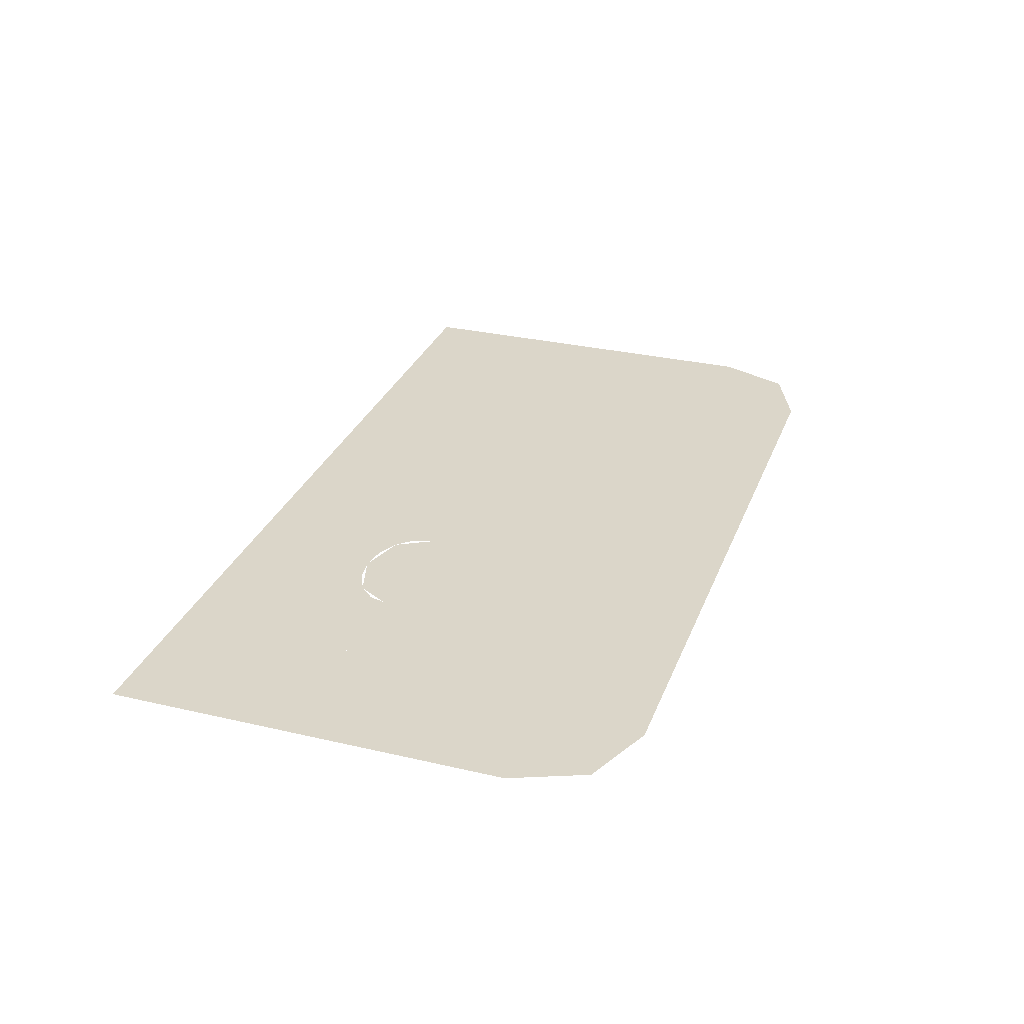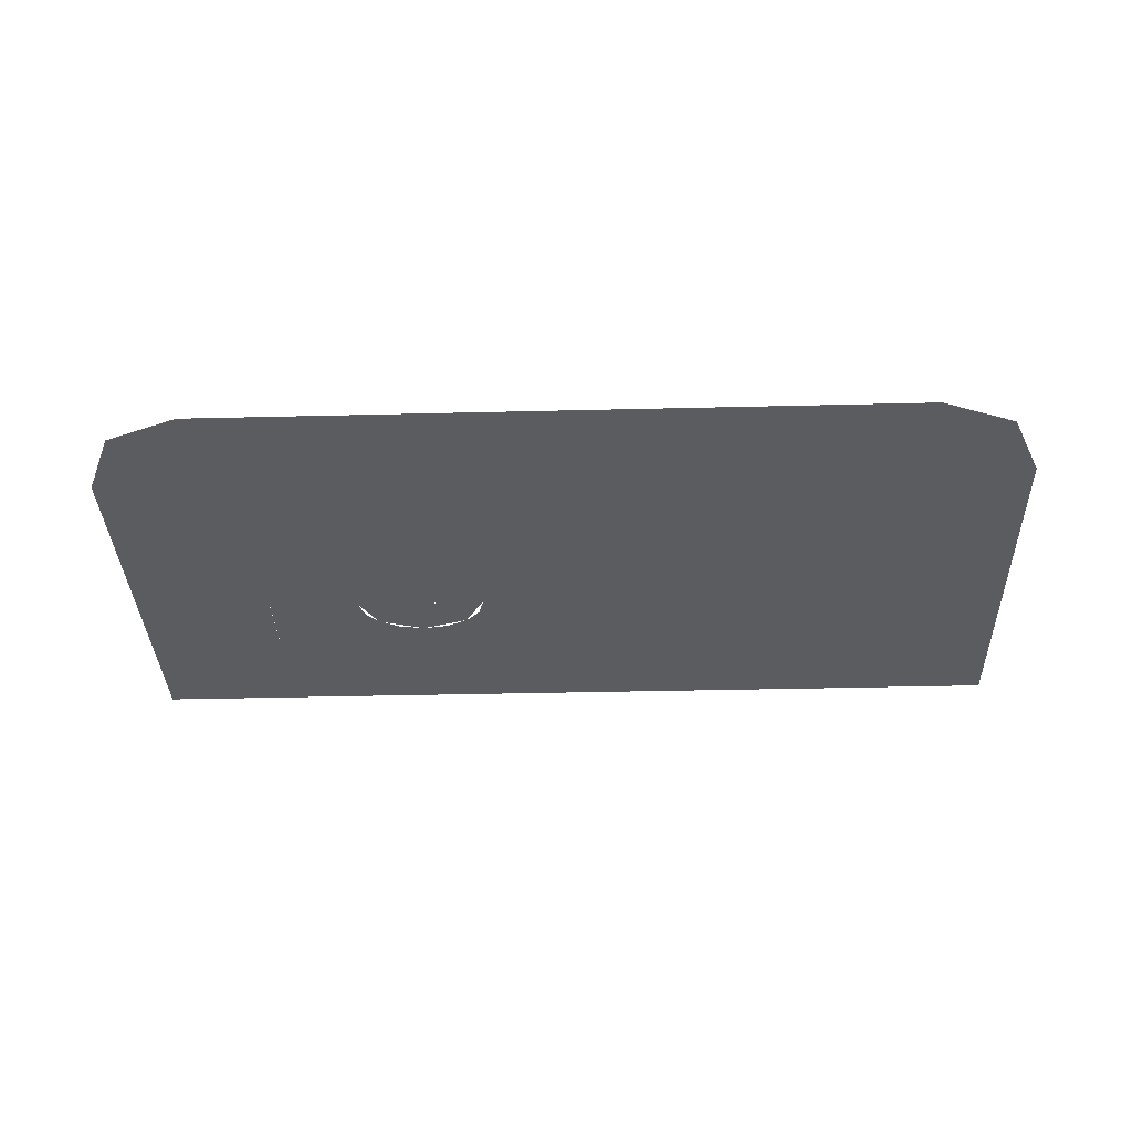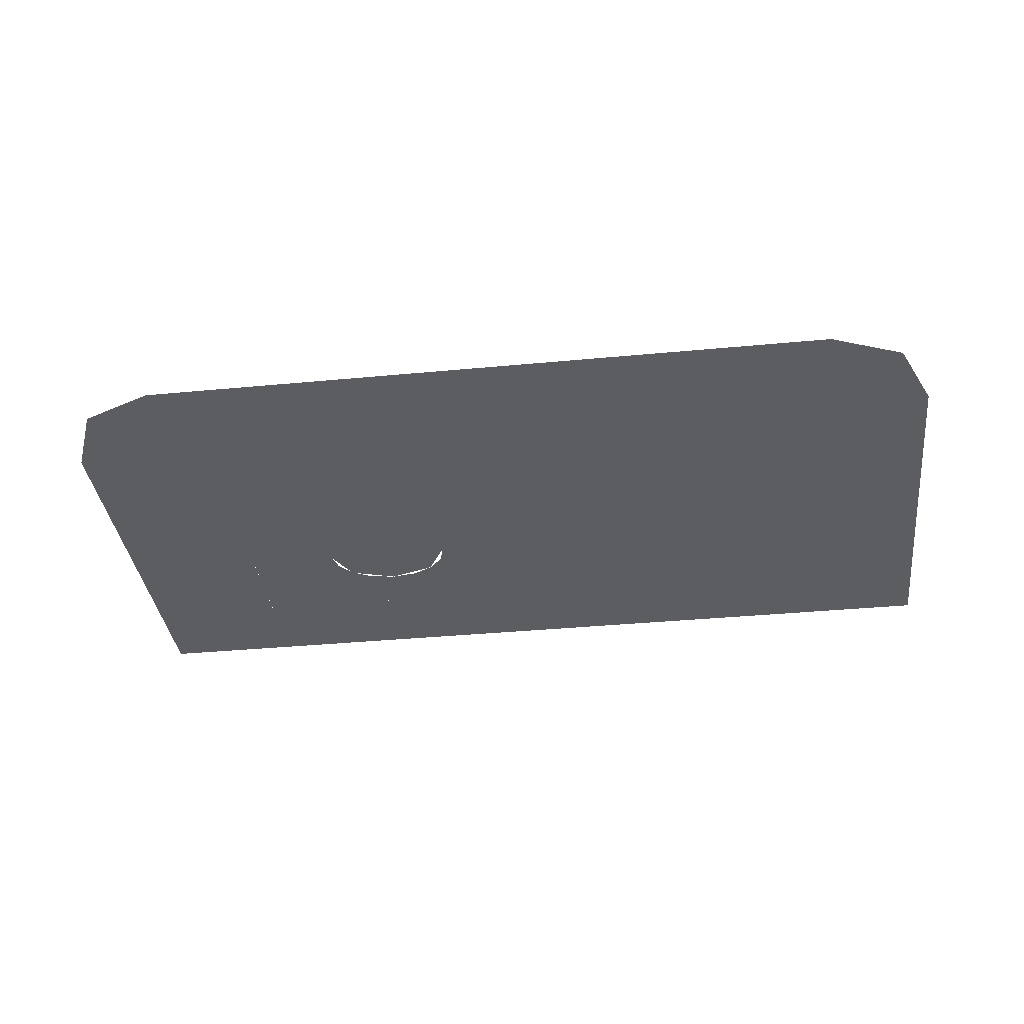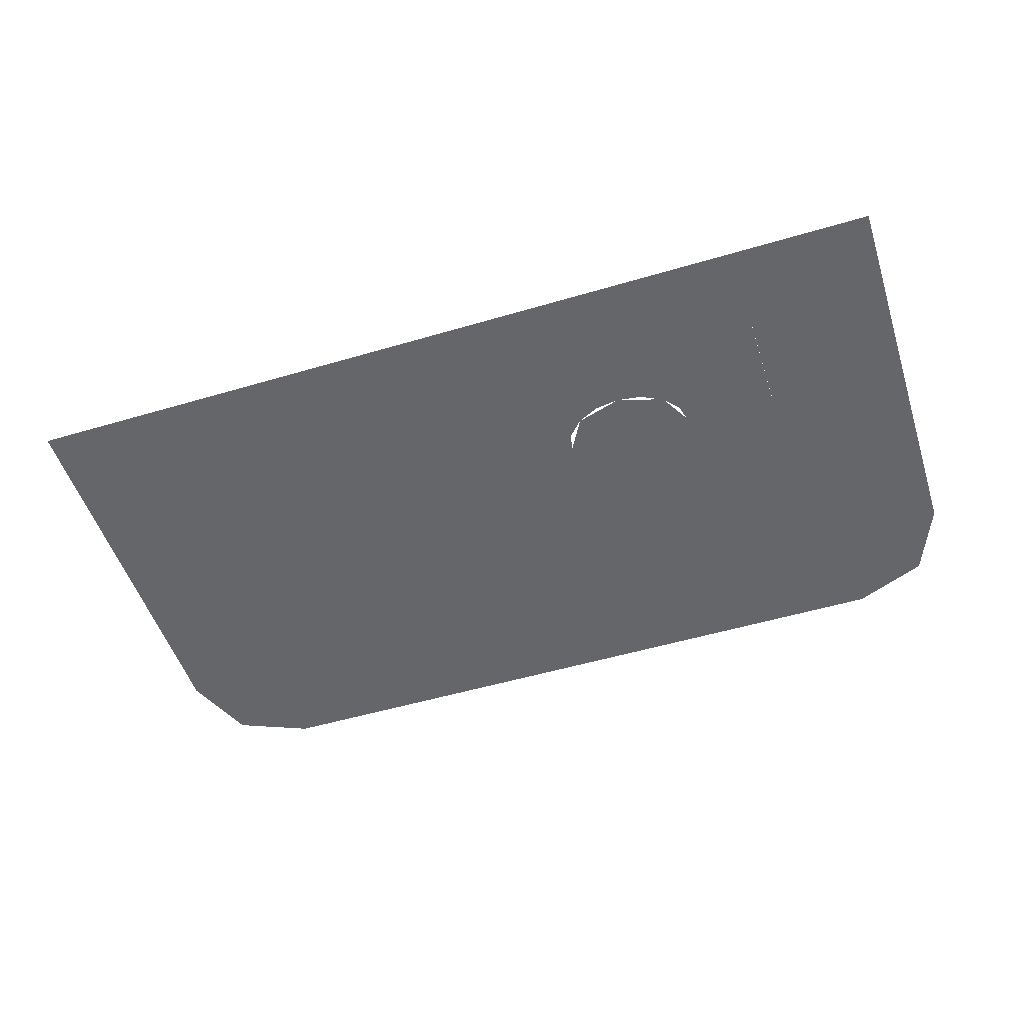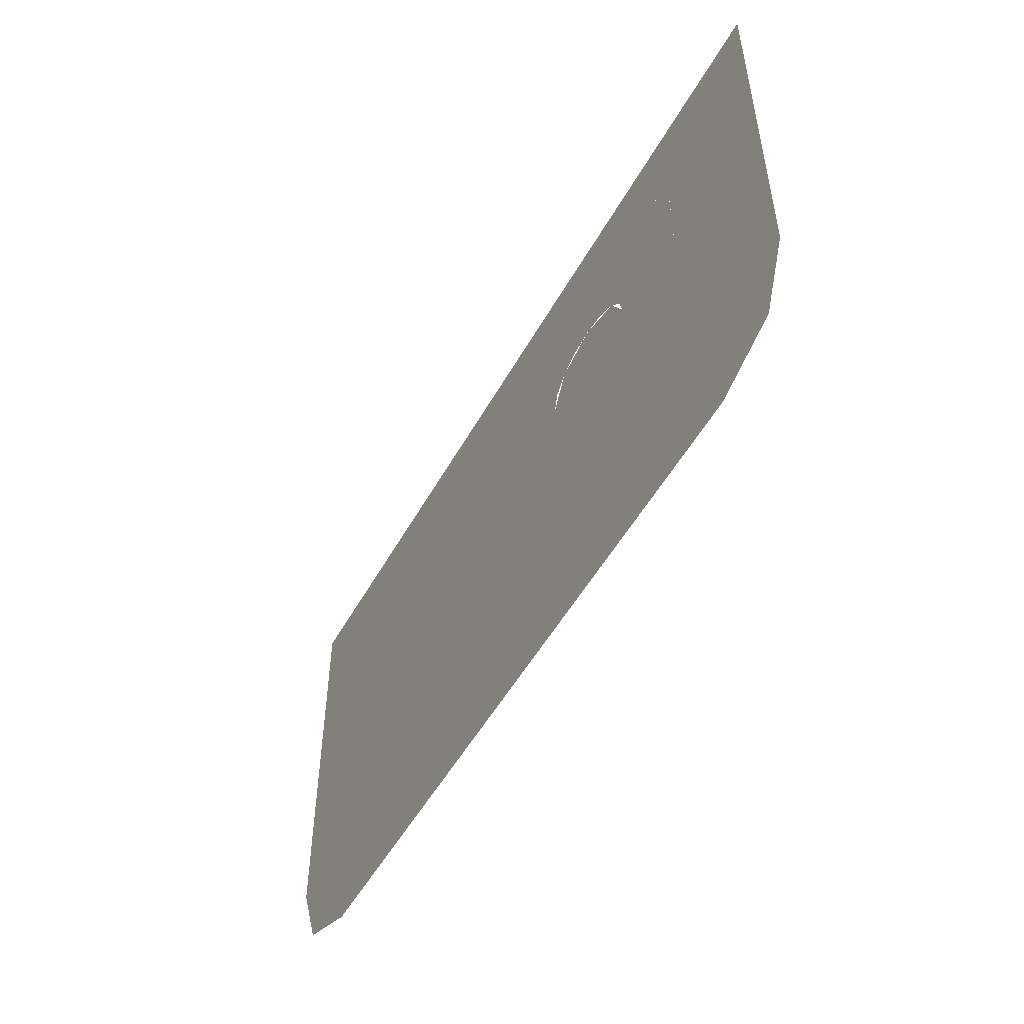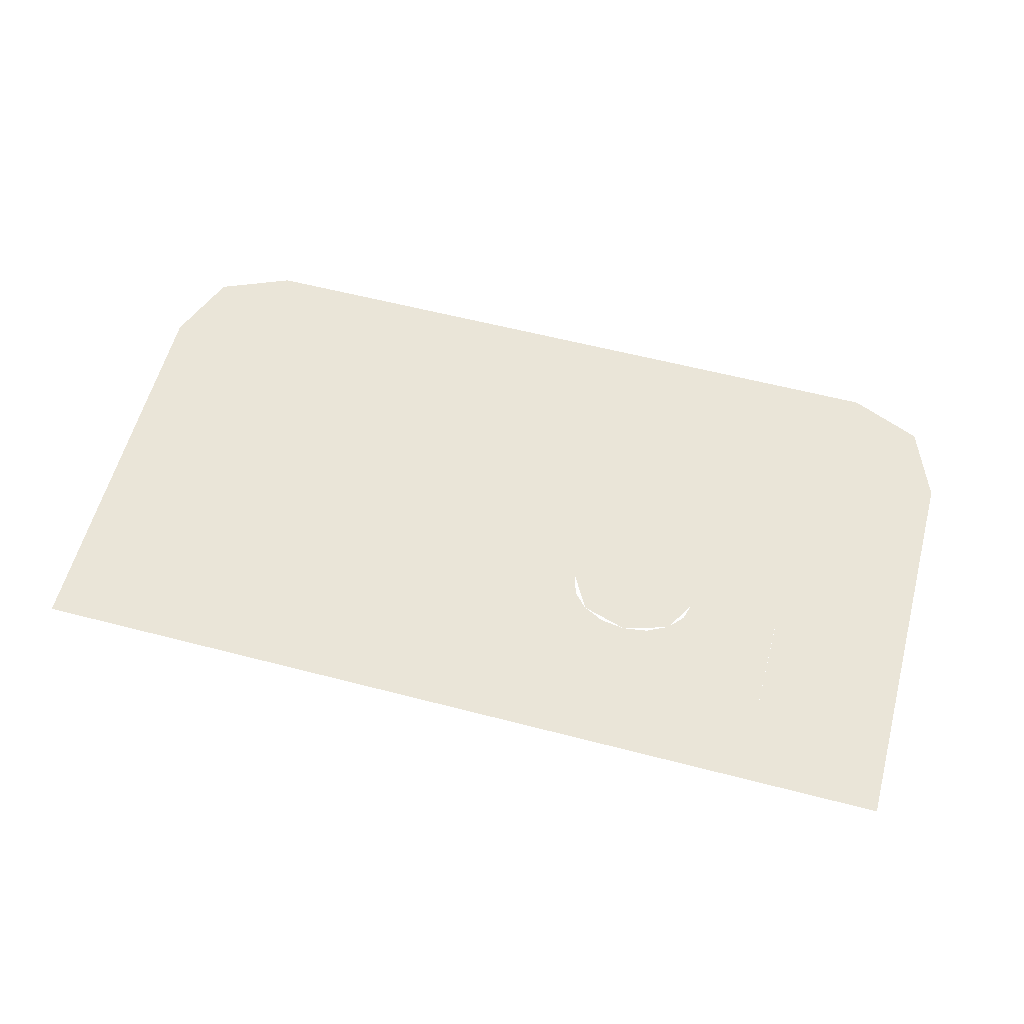
<metadata>
{"format":"obj","ext":"obj","renderer":"f3d","projection":"perspective","resolution":1024,"background":"white","views":[{"elev":30.0,"azim":-71.2,"up":"+Z"},{"elev":-34.8,"azim":1.9,"up":"+Z"},{"elev":-36.3,"azim":7.1,"up":"+Z"},{"elev":-51.7,"azim":-162.2,"up":"+Z"},{"elev":-51.6,"azim":-118.4,"up":"+Y"},{"elev":58.8,"azim":-165.0,"up":"+Z"}]}
</metadata>
<code>
v -0.0585 1.498 -0.5
v -0.08745 1.498 -0.5
v -0.07897 1.513 -0.5
v -0.0585 1.498 -0.5
v -0.07897 1.513 -0.5
v -0.0585 1.519 -0.5
v -0.0585 1.498 -0.5
v -0.0585 1.519 -0.5
v -0.03803 1.513 -0.5
v -0.0585 1.498 -0.5
v -0.03803 1.513 -0.5
v -0.02955 1.498 -0.5
v -0.1283 1.541 -0.5
v -0.1105 1.528 -0.5
v -0.1283 1.498 -0.5
v -0.1283 1.541 -0.5
v -0.0675 1.541 -0.5
v -0.1105 1.528 -0.5
v -0.0067 1.541 -0.5
v -0.02451 1.528 -0.5
v -0.0675 1.541 -0.5
v -0.0067 1.541 -0.5
v -0.0067 1.498 -0.5
v -0.02451 1.528 -0.5
v -0.145 1.405 -0.5
v -0.145 1.36 -0.5
v -0.1768 1.373 -0.5
v -0.145 1.405 -0.5
v -0.1768 1.373 -0.5
v -0.19 1.405 -0.5
v 0.165 1.405 -0.5
v 0.21 1.405 -0.5
v 0.1968 1.373 -0.5
v 0.165 1.405 -0.5
v 0.1968 1.373 -0.5
v 0.165 1.36 -0.5
v -0.145 1.36 -0.5
v -0.145 1.405 -0.5
v 0.01 1.405 -0.5
v 0.165 1.36 -0.5
v 0.165 1.36 -0.5
v 0.01 1.405 -0.5
v 0.165 1.405 -0.5
v -0.145 1.405 -0.5
v -0.19 1.405 -0.5
v -0.1578 1.427 -0.5
v -0.06065 1.427 -0.5
v 0.01 1.405 -0.5
v -0.145 1.405 -0.5
v -0.06065 1.427 -0.5
v 0.0226 1.427 -0.5
v 0.01 1.405 -0.5
v 0.0226 1.427 -0.5
v 0.0502 1.428 -0.5
v 0.0671 1.423 -0.5
v 0.0671 1.423 -0.5
v 0.0843 1.422 -0.5
v 0.165 1.405 -0.5
v 0.01 1.405 -0.5
v 0.165 1.405 -0.5
v 0.0843 1.422 -0.5
v 0.1041 1.424 -0.5
v 0.165 1.405 -0.5
v 0.1041 1.424 -0.5
v 0.1459 1.422 -0.5
v 0.21 1.405 -0.5
v 0.21 1.405 -0.5
v 0.1459 1.422 -0.5
v 0.1459 1.468 -0.5
v 0.21 1.405 -0.5
v 0.1459 1.468 -0.5
v 0.1464 1.474 -0.5
v 0.1578 1.489 -0.5
v 0.21 1.405 -0.5
v 0.1578 1.489 -0.5
v 0.1596 1.507 -0.5
v 0.21 1.58 -0.5
v 0.1596 1.507 -0.5
v 0.1509 1.526 -0.5
v 0.21 1.58 -0.5
v 0.1509 1.526 -0.5
v 0.1336 1.537 -0.5
v 0.21 1.58 -0.5
v 0.1336 1.537 -0.5
v 0.113 1.541 -0.5
v 0.21 1.58 -0.5
v 0.09235 1.54 -0.5
v 0 1.58 -0.5
v 0.21 1.58 -0.5
v 0.113 1.541 -0.5
v 0.09235 1.54 -0.5
v 0.0732 1.536 -0.5
v 0.0332 1.54 -0.5
v 0 1.58 -0.5
v 0.0541 1.53 -0.5
v 0.0332 1.54 -0.5
v 0.0732 1.536 -0.5
v -0.00675 1.541 -0.5
v -0.1283 1.541 -0.5
v -0.19 1.58 -0.5
v 0 1.58 -0.5
v -0.1283 1.541 -0.5
v -0.1283 1.498 -0.5
v -0.19 1.58 -0.5
v -0.1283 1.452 -0.5
v -0.1578 1.427 -0.5
v -0.19 1.58 -0.5
v -0.1283 1.498 -0.5
v -0.19 1.405 -0.5
v -0.19 1.58 -0.5
v -0.1578 1.427 -0.5
v -0.06065 1.427 -0.5
v -0.0872 1.452 -0.5
v -0.02935 1.452 -0.5
v -0.02935 1.452 -0.5
v -0.0872 1.452 -0.5
v -0.0872 1.498 -0.5
v -0.02935 1.498 -0.5
v 0.0226 1.427 -0.5
v 0.0365 1.438 -0.5
v 0.0502 1.428 -0.5
v 0.1231 1.452 -0.5
v 0.1244 1.465 -0.5
v 0.1464 1.474 -0.5
v 0.1459 1.468 -0.5
v 0.1045 1.444 -0.5
v 0.1032 1.461 -0.5
v 0.1244 1.465 -0.5
v 0.1231 1.452 -0.5
v 0.0836 1.44 -0.5
v 0.08415 1.459 -0.5
v 0.1032 1.461 -0.5
v 0.1045 1.444 -0.5
v 0.0713 1.441 -0.5
v 0.06635 1.456 -0.5
v 0.08415 1.459 -0.5
v 0.0836 1.44 -0.5
v 0.0713 1.441 -0.5
v 0.06215 1.445 -0.5
v 0.05805 1.451 -0.5
v 0.06635 1.456 -0.5
v 0.03395 1.48 -0.5
v 0.0332 1.485 -0.5
v 0.0547 1.508 -0.5
v 0.0549 1.495 -0.5
v 0.0549 1.495 -0.5
v 0.0547 1.508 -0.5
v 0.07115 1.516 -0.5
v 0.0764 1.5 -0.5
v 0.0764 1.5 -0.5
v 0.07115 1.516 -0.5
v 0.0934 1.521 -0.5
v 0.1041 1.504 -0.5
v 0.1041 1.504 -0.5
v 0.0934 1.521 -0.5
v 0.1123 1.522 -0.5
v 0.1231 1.508 -0.5
v 0.1123 1.522 -0.5
v 0.1247 1.518 -0.5
v 0.1277 1.512 -0.5
v 0.1231 1.508 -0.5
v -0.00675 1.452 -0.5
v 0.0295 1.457 -0.5
v 0.0365 1.438 -0.5
v 0.0226 1.427 -0.5
v -0.00675 1.452 -0.5
v 0.0332 1.485 -0.5
v 0.03395 1.48 -0.5
v 0.0295 1.457 -0.5
v -0.00675 1.498 -0.5
v 0.0332 1.54 -0.5
v 0.0332 1.485 -0.5
v -0.00675 1.452 -0.5
v -0.00675 1.541 -0.5
v 0 1.58 -0.5
v 0.0332 1.54 -0.5
v -0.00675 1.498 -0.5
v 0.1459 1.422 -0.5
v 0.1041 1.424 -0.5
v 0.1234 1.431 -0.5
v -0.1578 1.427 -0.5
v -0.1283 1.452 -0.5
v -0.0872 1.452 -0.5
v -0.06065 1.427 -0.5
v -0.0872 1.452 -0.5
v -0.1283 1.452 -0.5
v -0.1283 1.498 -0.5
v -0.0872 1.498 -0.5
v -0.0872 1.498 -0.5
v -0.1283 1.498 -0.5
v -0.1237 1.514 -0.5
v -0.085 1.506 -0.5
v -0.1237 1.514 -0.5
v -0.1105 1.528 -0.5
v -0.0787 1.513 -0.5
v -0.085 1.506 -0.5
v -0.1105 1.528 -0.5
v -0.0908 1.538 -0.5
v -0.06935 1.517 -0.5
v -0.0787 1.513 -0.5
v -0.0908 1.538 -0.5
v -0.06755 1.541 -0.5
v -0.05825 1.519 -0.5
v -0.06935 1.517 -0.5
v -0.0472 1.517 -0.5
v -0.05825 1.519 -0.5
v -0.06755 1.541 -0.5
v -0.0443 1.538 -0.5
v -0.03785 1.513 -0.5
v -0.0472 1.517 -0.5
v -0.0443 1.538 -0.5
v -0.02455 1.528 -0.5
v -0.03155 1.506 -0.5
v -0.03785 1.513 -0.5
v -0.02455 1.528 -0.5
v -0.0114 1.514 -0.5
v -0.02935 1.498 -0.5
v -0.03155 1.506 -0.5
v -0.0114 1.514 -0.5
v -0.00675 1.498 -0.5
v -0.02935 1.498 -0.5
v -0.00675 1.498 -0.5
v -0.00675 1.452 -0.5
v -0.02935 1.452 -0.5
v -0.02935 1.452 -0.5
v -0.00675 1.452 -0.5
v 0.0226 1.427 -0.5
v -0.06065 1.427 -0.5
v 0.1234 1.431 -0.5
v 0.1231 1.452 -0.5
v 0.1459 1.468 -0.5
v 0.1459 1.422 -0.5
v 0.1041 1.424 -0.5
v 0.1045 1.444 -0.5
v 0.1231 1.452 -0.5
v 0.1234 1.431 -0.5
v 0.0843 1.422 -0.5
v 0.0836 1.44 -0.5
v 0.1045 1.444 -0.5
v 0.1041 1.424 -0.5
v 0.0671 1.423 -0.5
v 0.0713 1.441 -0.5
v 0.0836 1.44 -0.5
v 0.0843 1.422 -0.5
v 0.0502 1.428 -0.5
v 0.06215 1.445 -0.5
v 0.0713 1.441 -0.5
v 0.0671 1.423 -0.5
v 0.0365 1.438 -0.5
v 0.05805 1.451 -0.5
v 0.06215 1.445 -0.5
v 0.0502 1.428 -0.5
v 0.05805 1.451 -0.5
v 0.0365 1.438 -0.5
v 0.0295 1.457 -0.5
v 0.03395 1.48 -0.5
v 0.03395 1.48 -0.5
v 0.0549 1.495 -0.5
v 0.06635 1.456 -0.5
v 0.05805 1.451 -0.5
v 0.06635 1.456 -0.5
v 0.0549 1.495 -0.5
v 0.0764 1.5 -0.5
v 0.08415 1.459 -0.5
v 0.08415 1.459 -0.5
v 0.0764 1.5 -0.5
v 0.1041 1.504 -0.5
v 0.1032 1.461 -0.5
v 0.1032 1.461 -0.5
v 0.1041 1.504 -0.5
v 0.1231 1.508 -0.5
v 0.1244 1.465 -0.5
v 0.1231 1.508 -0.5
v 0.1277 1.512 -0.5
v 0.1464 1.474 -0.5
v 0.1244 1.465 -0.5
v 0.1277 1.512 -0.5
v 0.1596 1.507 -0.5
v 0.1578 1.489 -0.5
v 0.1464 1.474 -0.5
v 0.1596 1.507 -0.5
v 0.1277 1.512 -0.5
v 0.1509 1.526 -0.5
v 0.1247 1.518 -0.5
v 0.1336 1.537 -0.5
v 0.1509 1.526 -0.5
v 0.1277 1.512 -0.5
v 0.1123 1.522 -0.5
v 0.113 1.541 -0.5
v 0.1336 1.537 -0.5
v 0.1247 1.518 -0.5
v 0.0934 1.521 -0.5
v 0.09235 1.54 -0.5
v 0.113 1.541 -0.5
v 0.1123 1.522 -0.5
v 0.07115 1.516 -0.5
v 0.0732 1.536 -0.5
v 0.09235 1.54 -0.5
v 0.0934 1.521 -0.5
v 0.0547 1.508 -0.5
v 0.0541 1.53 -0.5
v 0.0732 1.536 -0.5
v 0.07115 1.516 -0.5
v 0.0332 1.485 -0.5
v 0.0332 1.54 -0.5
v 0.0541 1.53 -0.5
v 0.0547 1.508 -0.5
g mesh7429162
f 1 2 3
f 4 5 6
f 7 8 9
f 10 11 12
g mesh7429164
f 13 14 15
f 16 17 18
f 19 20 21
f 22 23 24
g mesh7429166
f 25 26 27
f 28 29 30
g mesh7429168
f 31 32 33
f 34 35 36
f 37 38 39
f 39 40 37
f 41 42 43
f 44 45 46
f 46 47 44
f 48 49 50
f 50 51 48
f 52 53 54
f 54 55 52
f 56 57 58
f 58 59 56
f 60 61 62
f 63 64 65
f 65 66 63
f 67 68 69
f 70 71 72
f 72 73 70
f 74 75 76
f 76 77 74
f 78 79 80
f 81 82 83
f 84 85 86
f 87 88 89
f 89 90 87
f 91 92 93
f 93 94 91
f 95 96 97
f 98 99 100
f 100 101 98
f 102 103 104
f 105 106 107
f 107 108 105
f 109 110 111
f 112 113 114
f 115 116 117
f 117 118 115
f 119 120 121
f 122 123 124
f 124 125 122
f 126 127 128
f 128 129 126
f 130 131 132
f 132 133 130
f 134 135 136
f 136 137 134
f 138 139 140
f 140 141 138
f 142 143 144
f 144 145 142
f 146 147 148
f 148 149 146
f 150 151 152
f 152 153 150
f 154 155 156
f 156 157 154
f 158 159 160
f 160 161 158
f 162 163 164
f 164 165 162
f 166 167 168
f 168 169 166
f 170 171 172
f 172 173 170
f 174 175 176
f 176 177 174
f 178 179 180
g mesh7429170
f 181 182 183
f 183 184 181
f 185 186 187
f 187 188 185
f 189 190 191
f 191 192 189
f 193 194 195
f 195 196 193
f 197 198 199
f 199 200 197
f 201 202 203
f 203 204 201
f 205 206 207
f 207 208 205
f 209 210 211
f 211 212 209
f 213 214 215
f 215 216 213
f 217 218 219
f 219 220 217
f 221 222 223
f 223 224 221
f 225 226 227
f 227 228 225
f 229 230 231
f 231 232 229
f 233 234 235
f 235 236 233
f 237 238 239
f 239 240 237
f 241 242 243
f 243 244 241
f 245 246 247
f 247 248 245
f 249 250 251
f 251 252 249
f 253 254 255
f 255 256 253
f 257 258 259
f 259 260 257
f 261 262 263
f 263 264 261
f 265 266 267
f 267 268 265
f 269 270 271
f 271 272 269
f 273 274 275
f 275 276 273
f 277 278 279
f 279 280 277
f 281 282 283
f 284 285 286
f 286 287 284
f 288 289 290
f 290 291 288
f 292 293 294
f 294 295 292
f 296 297 298
f 298 299 296
f 300 301 302
f 302 303 300
f 304 305 306
f 306 307 304

</code>
